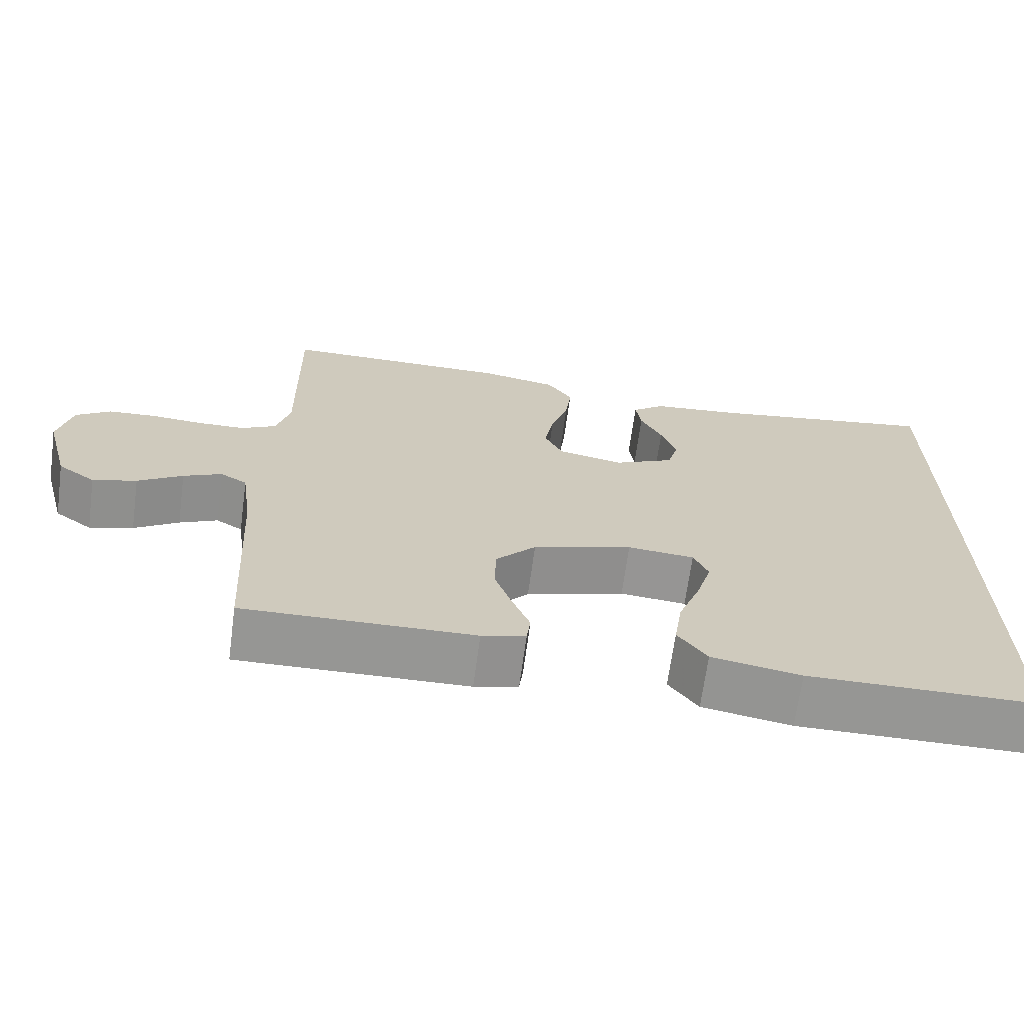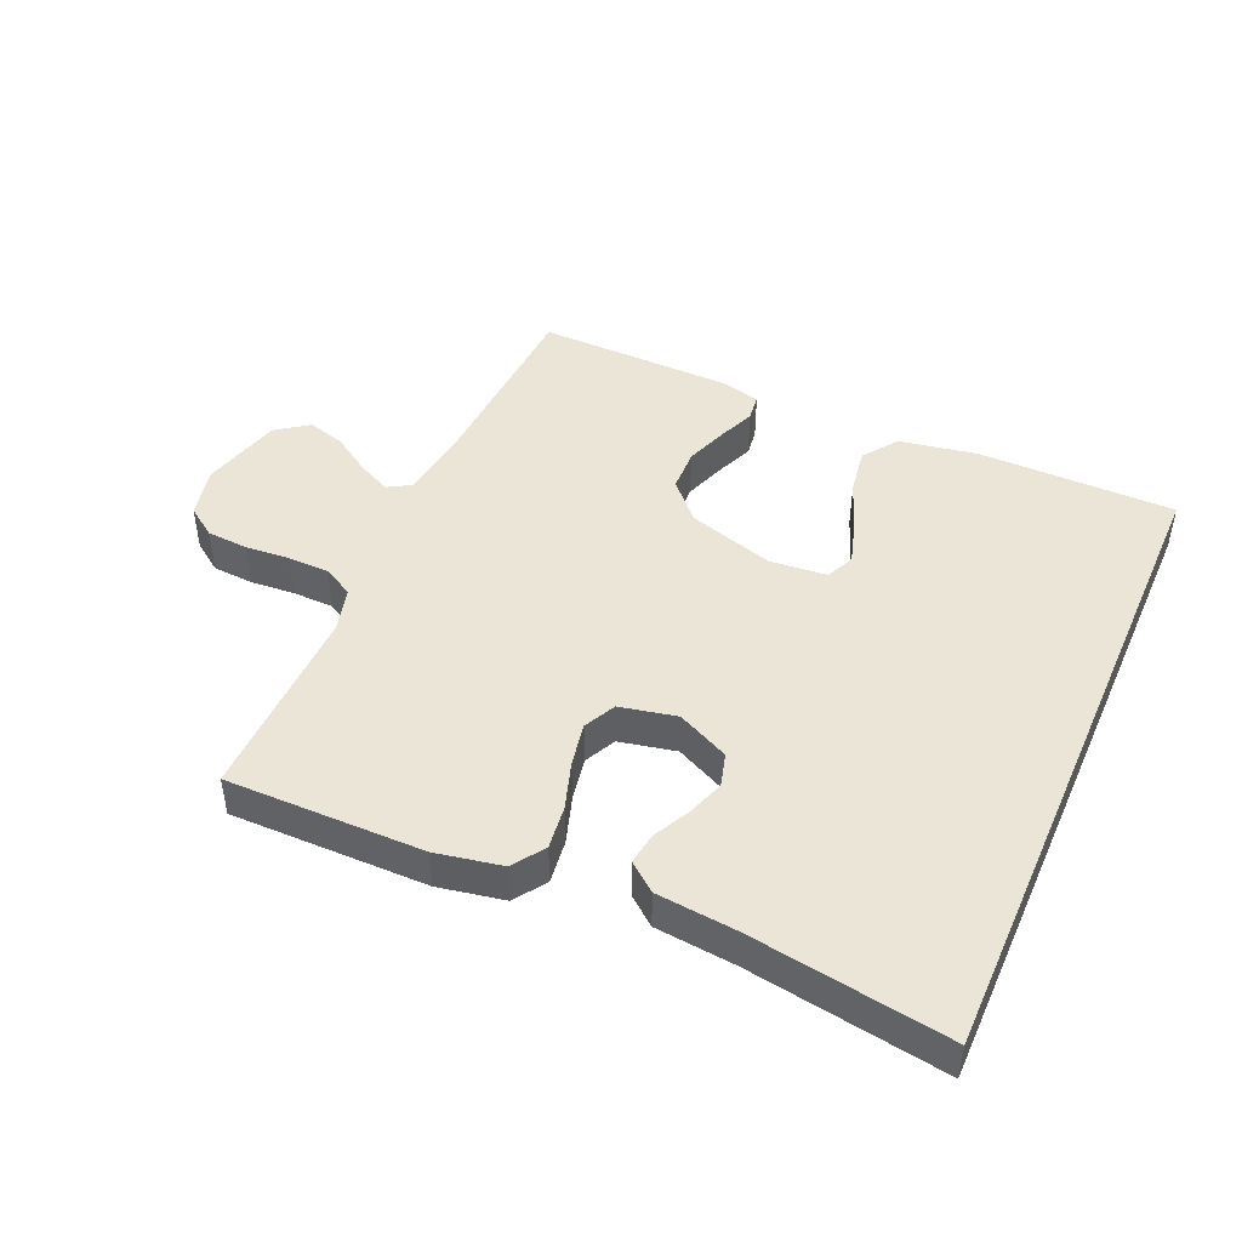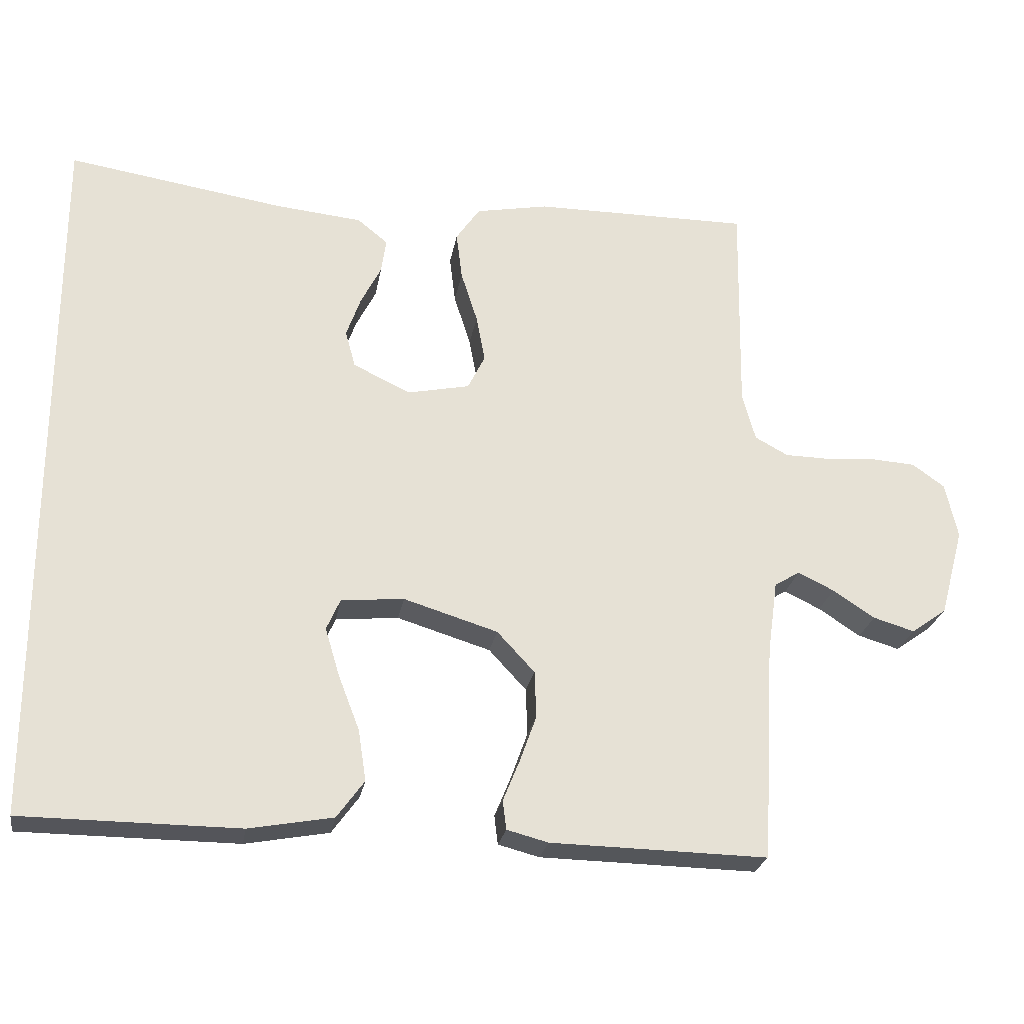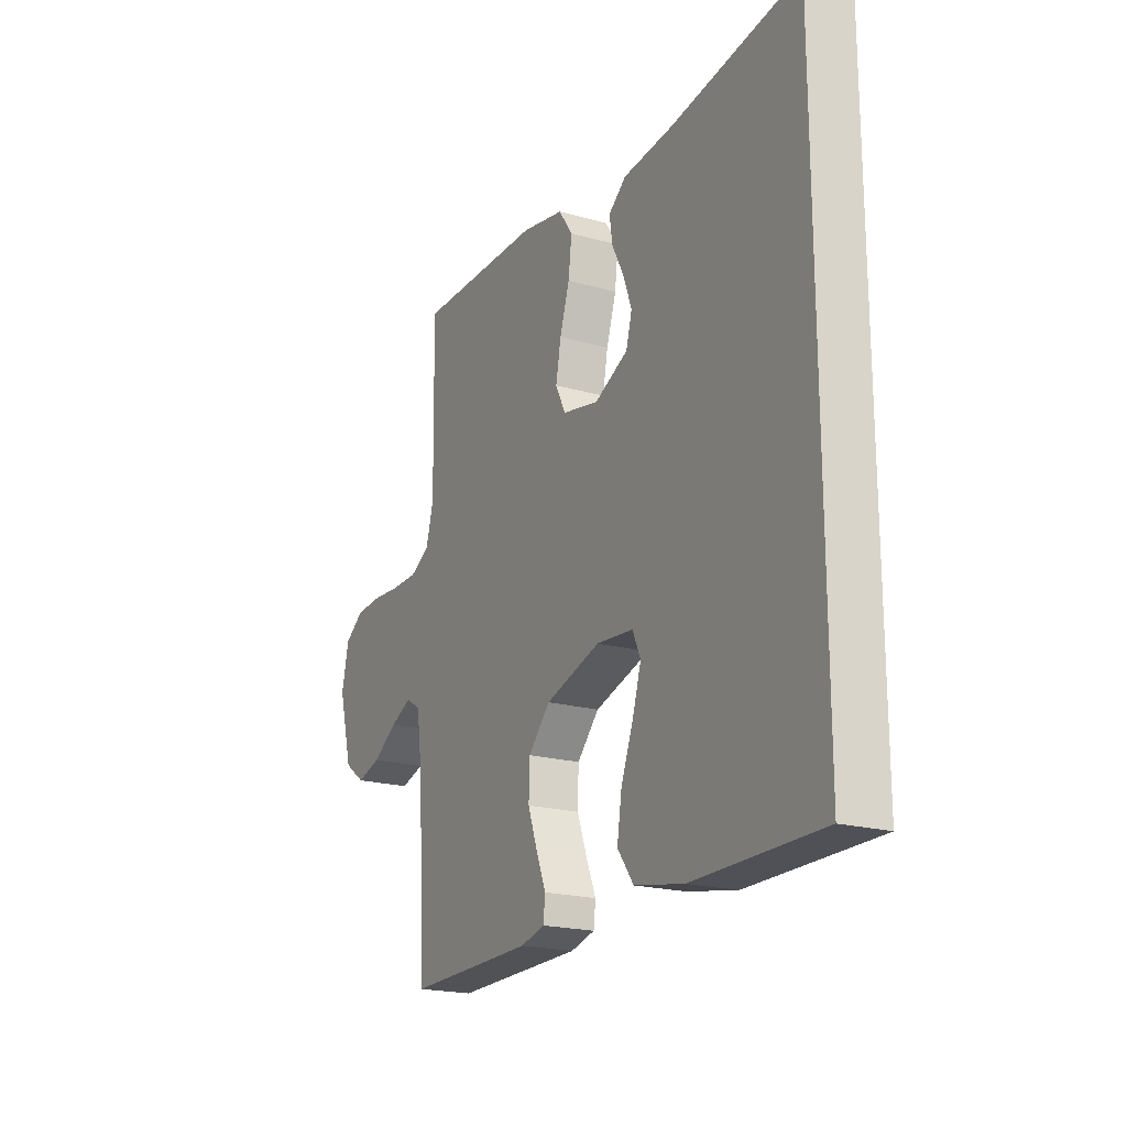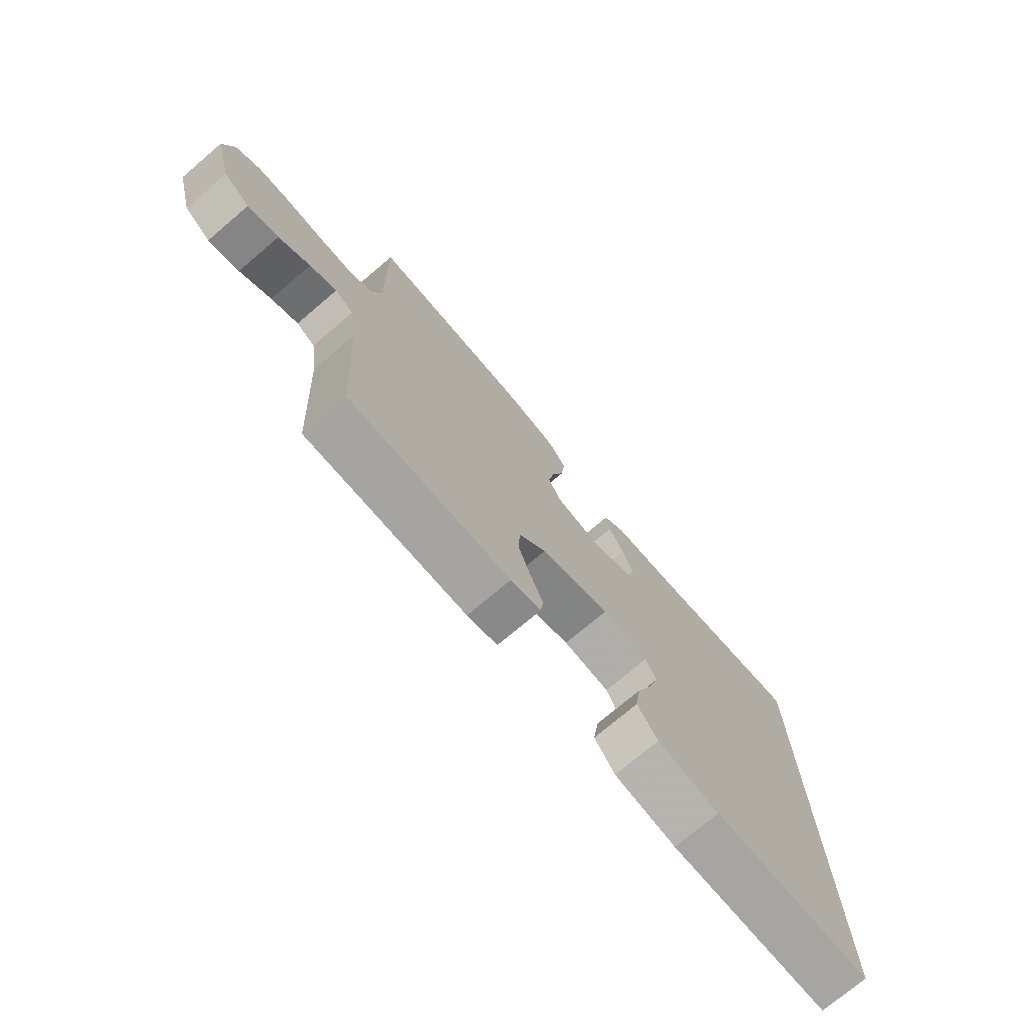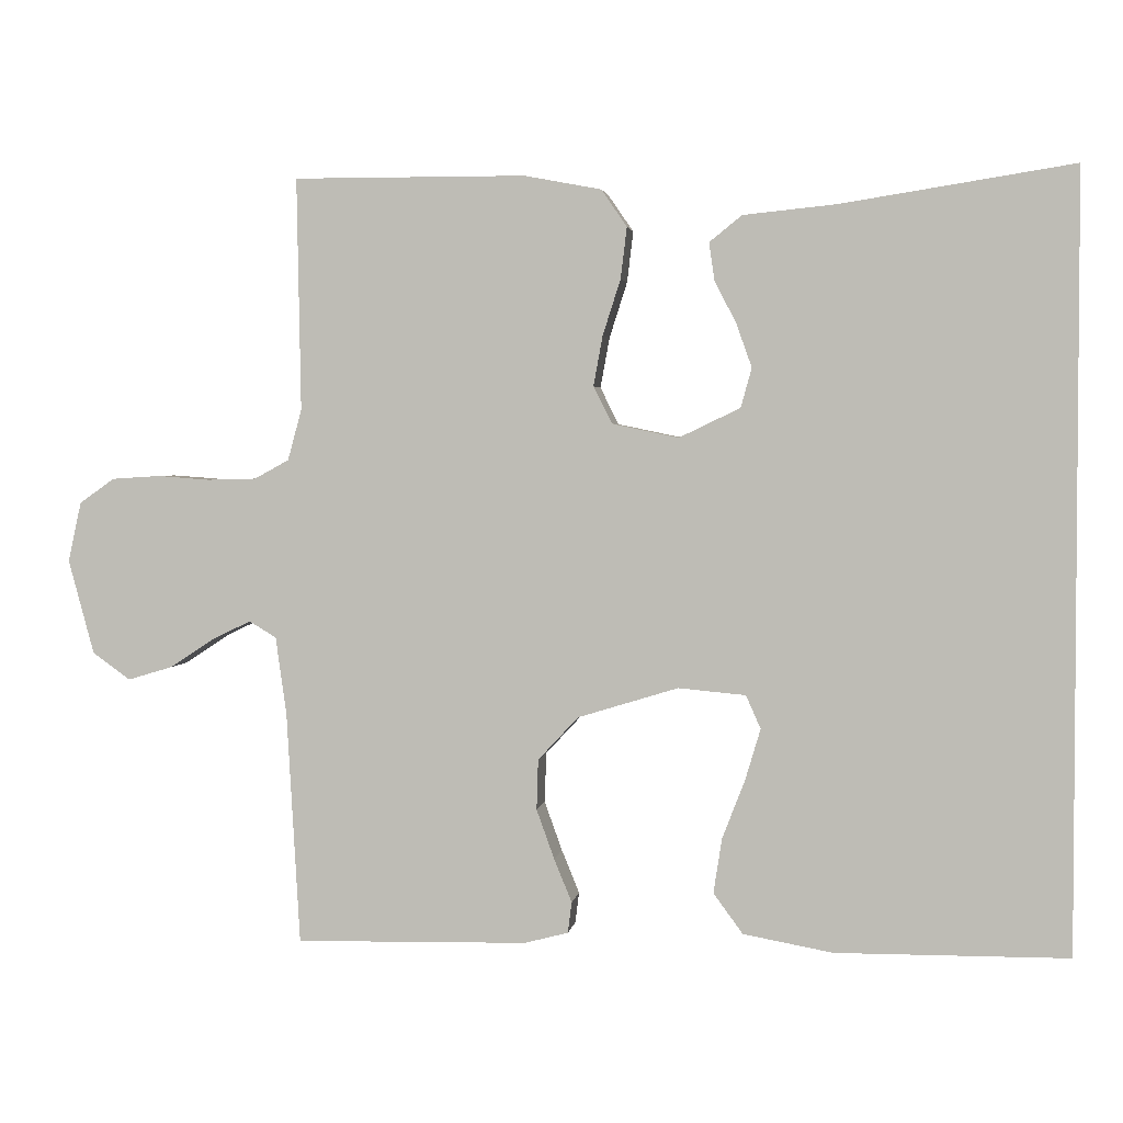
<metadata>
{"format":"obj","ext":"obj","renderer":"f3d","projection":"perspective","resolution":1024,"background":"white","views":[{"elev":-67.7,"azim":-7.7,"up":"+Z"},{"elev":45.7,"azim":23.7,"up":"+Y"},{"elev":-24.9,"azim":170.4,"up":"+Z"},{"elev":-20.0,"azim":62.4,"up":"+Z"},{"elev":-74.1,"azim":-49.7,"up":"+Z"},{"elev":2.7,"azim":8.3,"up":"+Z"}]}
</metadata>
<code>
v 0.5 0.07 -0.493
v 0.2 0.07 -0.495
v 0.084 0.07 -0.474
v 0.046 0.07 -0.422
v 0.057 0.07 -0.351
v 0.086 0.07 -0.276
v 0.106 0.07 -0.209
v 0.087 0.07 -0.166
v 0 0.07 -0.158
v -0.13 0.07 -0.198
v -0.182 0.07 -0.254
v -0.184 0.07 -0.319
v -0.161 0.07 -0.383
v -0.138 0.07 -0.439
v -0.143 0.07 -0.479
v -0.2 0.07 -0.494
v -0.5 0.07 -0.5
v -0.517 0.07 -0.2
v -0.531 0.07 -0.099
v -0.566 0.07 -0.078
v -0.616 0.07 -0.102
v -0.674 0.07 -0.14
v -0.731 0.07 -0.157
v -0.78 0.07 -0.122
v -0.813 0.07 0
v -0.796 0.07 0.077
v -0.751 0.07 0.109
v -0.689 0.07 0.113
v -0.621 0.07 0.108
v -0.559 0.07 0.109
v -0.513 0.07 0.134
v -0.495 0.07 0.2
v -0.5 0.07 0.5
v -0.2 0.07 0.499
v -0.1 0.07 0.48
v -0.067 0.07 0.432
v -0.075 0.07 0.366
v -0.098 0.07 0.294
v -0.11 0.07 0.229
v -0.086 0.07 0.181
v 0 0.07 0.163
v 0.079 0.07 0.201
v 0.093 0.07 0.252
v 0.073 0.07 0.308
v 0.045 0.07 0.363
v 0.038 0.07 0.411
v 0.08 0.07 0.445
v 0.2 0.07 0.457
v 0.5 0.07 0.504
v 0.5 0 -0.493
v 0.2 0 -0.495
v 0.084 0 -0.474
v 0.046 0 -0.422
v 0.057 0 -0.351
v 0.086 0 -0.276
v 0.106 0 -0.209
v 0.087 0 -0.166
v 0 0 -0.158
v -0.13 0 -0.198
v -0.182 0 -0.254
v -0.184 0 -0.319
v -0.161 0 -0.383
v -0.138 0 -0.439
v -0.143 0 -0.479
v -0.2 0 -0.494
v -0.5 0 -0.5
v -0.517 0 -0.2
v -0.531 0 -0.099
v -0.566 0 -0.078
v -0.616 0 -0.102
v -0.674 0 -0.14
v -0.731 0 -0.157
v -0.78 0 -0.122
v -0.813 0 0
v -0.796 0 0.077
v -0.751 0 0.109
v -0.689 0 0.113
v -0.621 0 0.108
v -0.559 0 0.109
v -0.513 0 0.134
v -0.495 0 0.2
v -0.5 0 0.5
v -0.2 0 0.499
v -0.1 0 0.48
v -0.067 0 0.432
v -0.075 0 0.366
v -0.098 0 0.294
v -0.11 0 0.229
v -0.086 0 0.181
v 0 0 0.163
v 0.079 0 0.201
v 0.093 0 0.252
v 0.073 0 0.308
v 0.045 0 0.363
v 0.038 0 0.411
v 0.08 0 0.445
v 0.2 0 0.457
v 0.5 0 0.504
f 48 49 1 2
f 44 45 46 47
f 43 44 47 48
f 42 43 48 2
f 35 36 37 38
f 35 38 39
f 32 33 34 35
f 31 32 35 39
f 30 31 39 40
f 26 27 28 29
f 26 29 30
f 25 26 30
f 21 22 23 24
f 20 21 24 25
f 15 16 17 18
f 13 14 15 18
f 12 13 18 19
f 11 12 19
f 10 11 19 20
f 3 4 5 6
f 3 6 7
f 2 3 7
f 41 42 2 7
f 9 10 20 25
f 8 9 25 30
f 41 7 8
f 8 30 40 41
f 51 50 98 97
f 96 95 94 93
f 97 96 93 92
f 51 97 92 91
f 87 86 85 84
f 88 87 84
f 84 83 82 81
f 88 84 81 80
f 89 88 80 79
f 78 77 76 75
f 79 78 75
f 79 75 74
f 73 72 71 70
f 74 73 70 69
f 67 66 65 64
f 67 64 63 62
f 68 67 62 61
f 68 61 60
f 69 68 60 59
f 55 54 53 52
f 56 55 52
f 56 52 51
f 56 51 91 90
f 74 69 59 58
f 79 74 58 57
f 57 56 90
f 90 89 79 57
f 1 50 51 2
f 2 51 52 3
f 3 52 53 4
f 4 53 54 5
f 5 54 55 6
f 6 55 56 7
f 7 56 57 8
f 8 57 58 9
f 9 58 59 10
f 10 59 60 11
f 11 60 61 12
f 12 61 62 13
f 13 62 63 14
f 14 63 64 15
f 15 64 65 16
f 16 65 66 17
f 17 66 67 18
f 18 67 68 19
f 19 68 69 20
f 20 69 70 21
f 21 70 71 22
f 22 71 72 23
f 23 72 73 24
f 24 73 74 25
f 25 74 75 26
f 26 75 76 27
f 27 76 77 28
f 28 77 78 29
f 29 78 79 30
f 30 79 80 31
f 31 80 81 32
f 32 81 82 33
f 33 82 83 34
f 34 83 84 35
f 35 84 85 36
f 36 85 86 37
f 37 86 87 38
f 38 87 88 39
f 39 88 89 40
f 40 89 90 41
f 41 90 91 42
f 42 91 92 43
f 43 92 93 44
f 44 93 94 45
f 45 94 95 46
f 46 95 96 47
f 47 96 97 48
f 48 97 98 49
f 49 98 50 1

</code>
